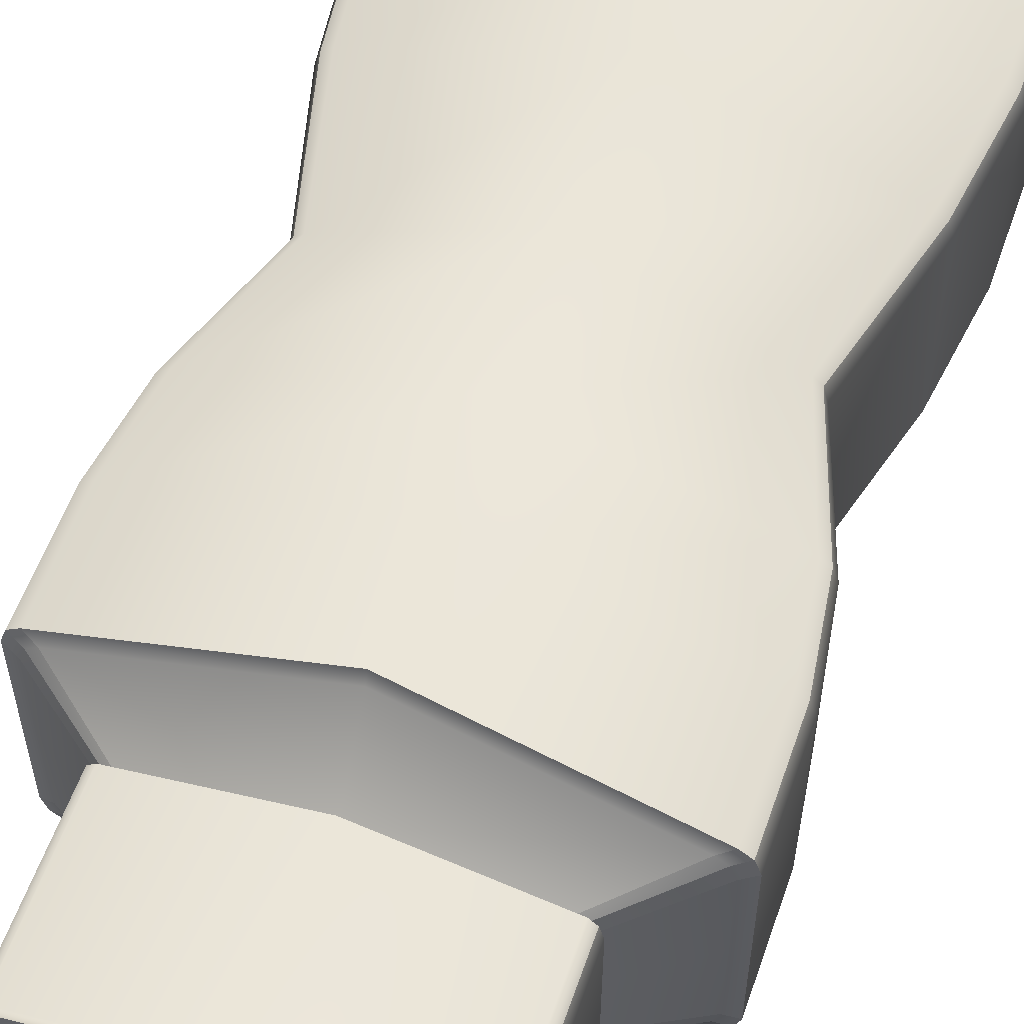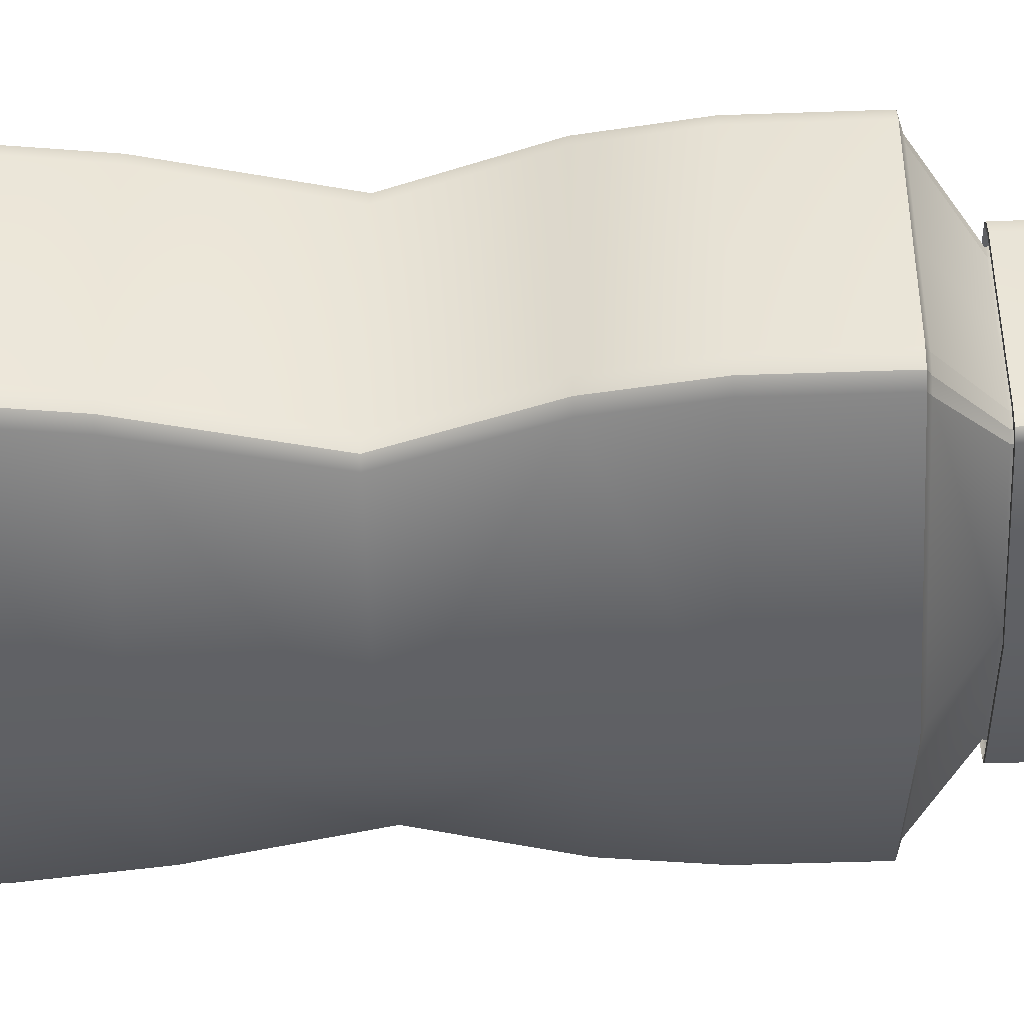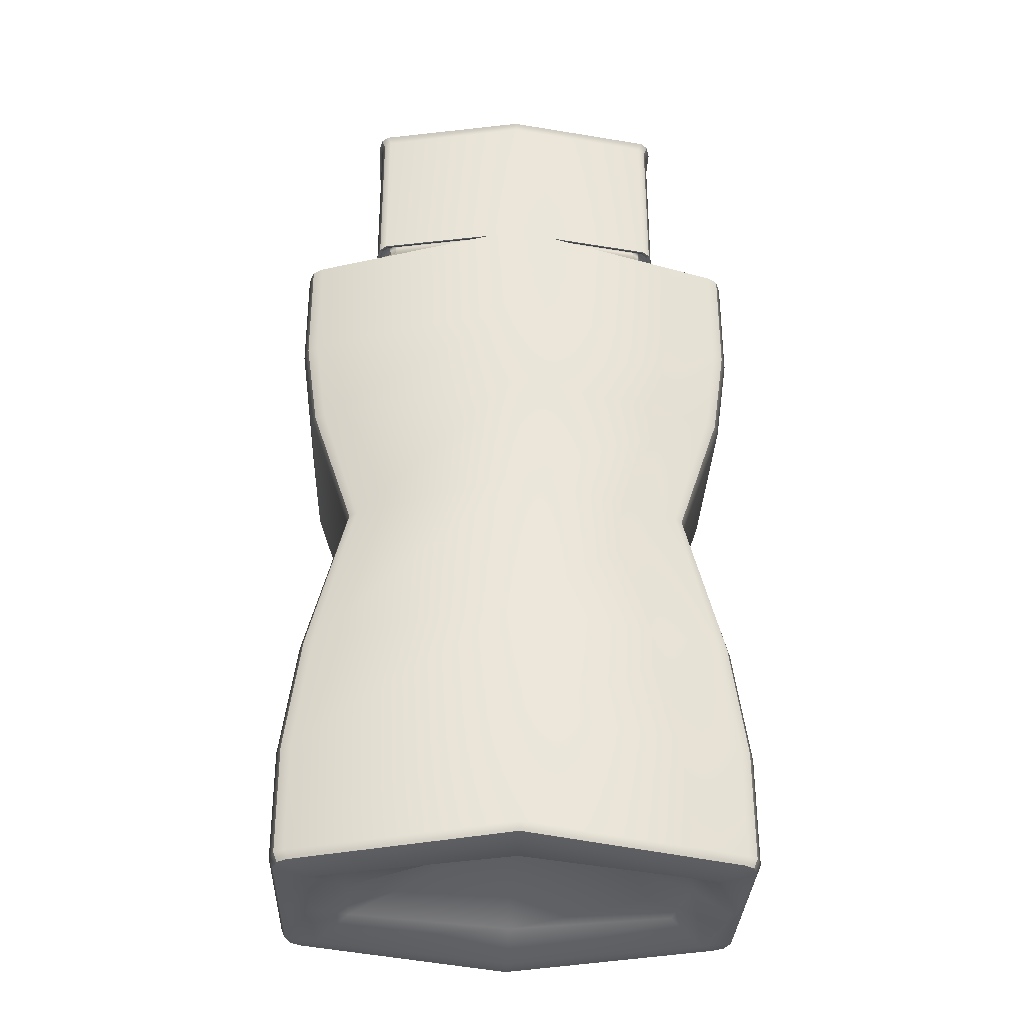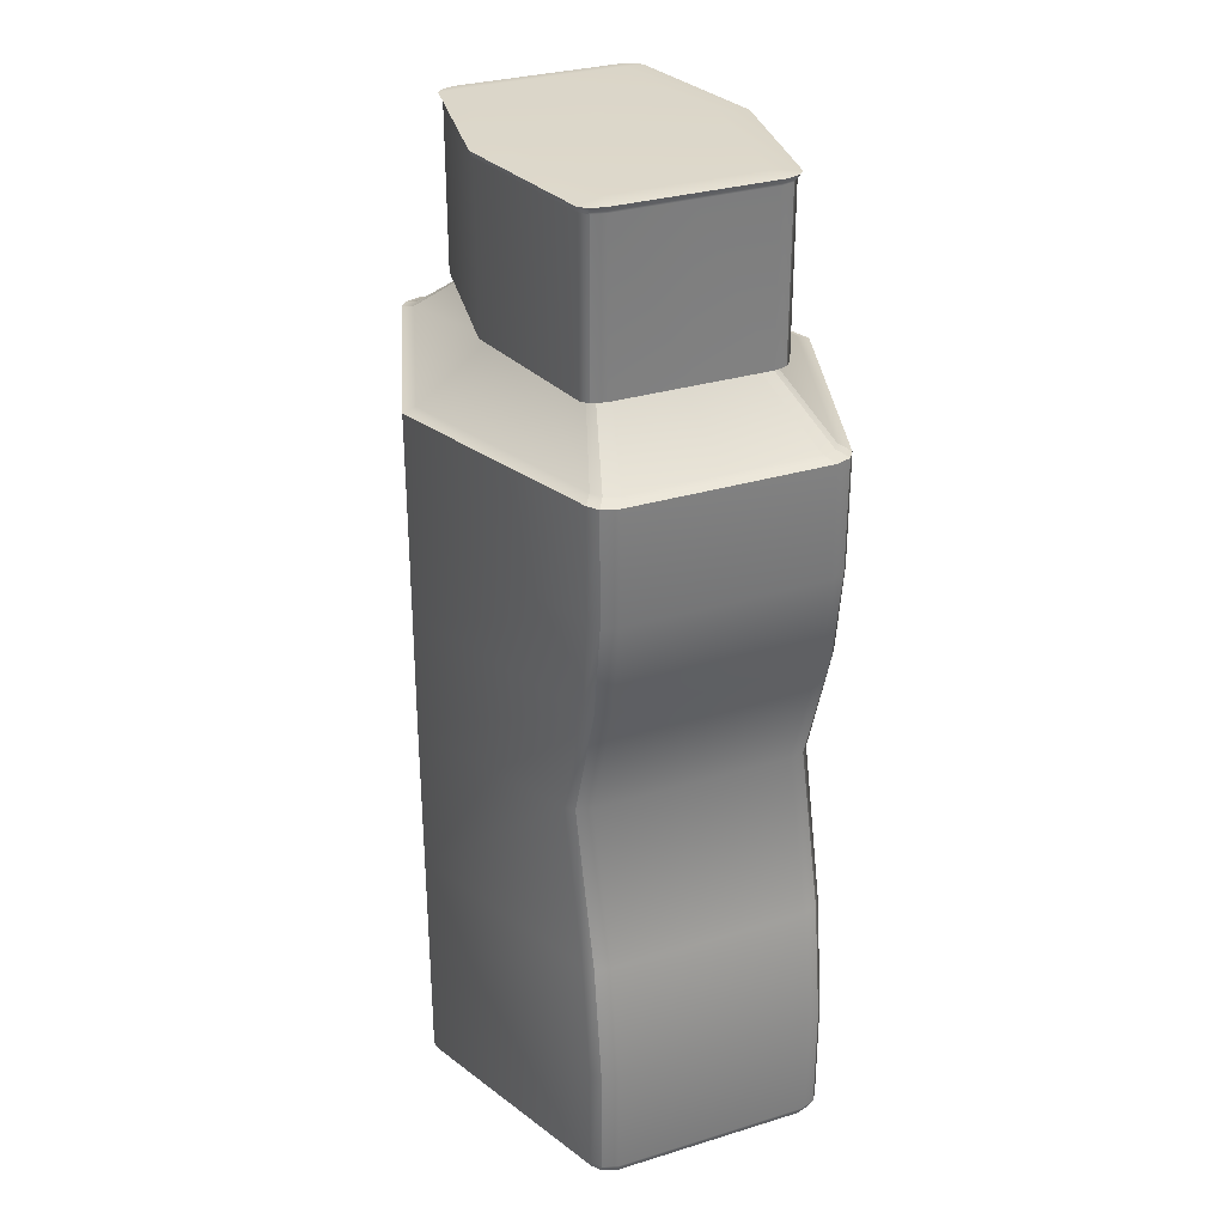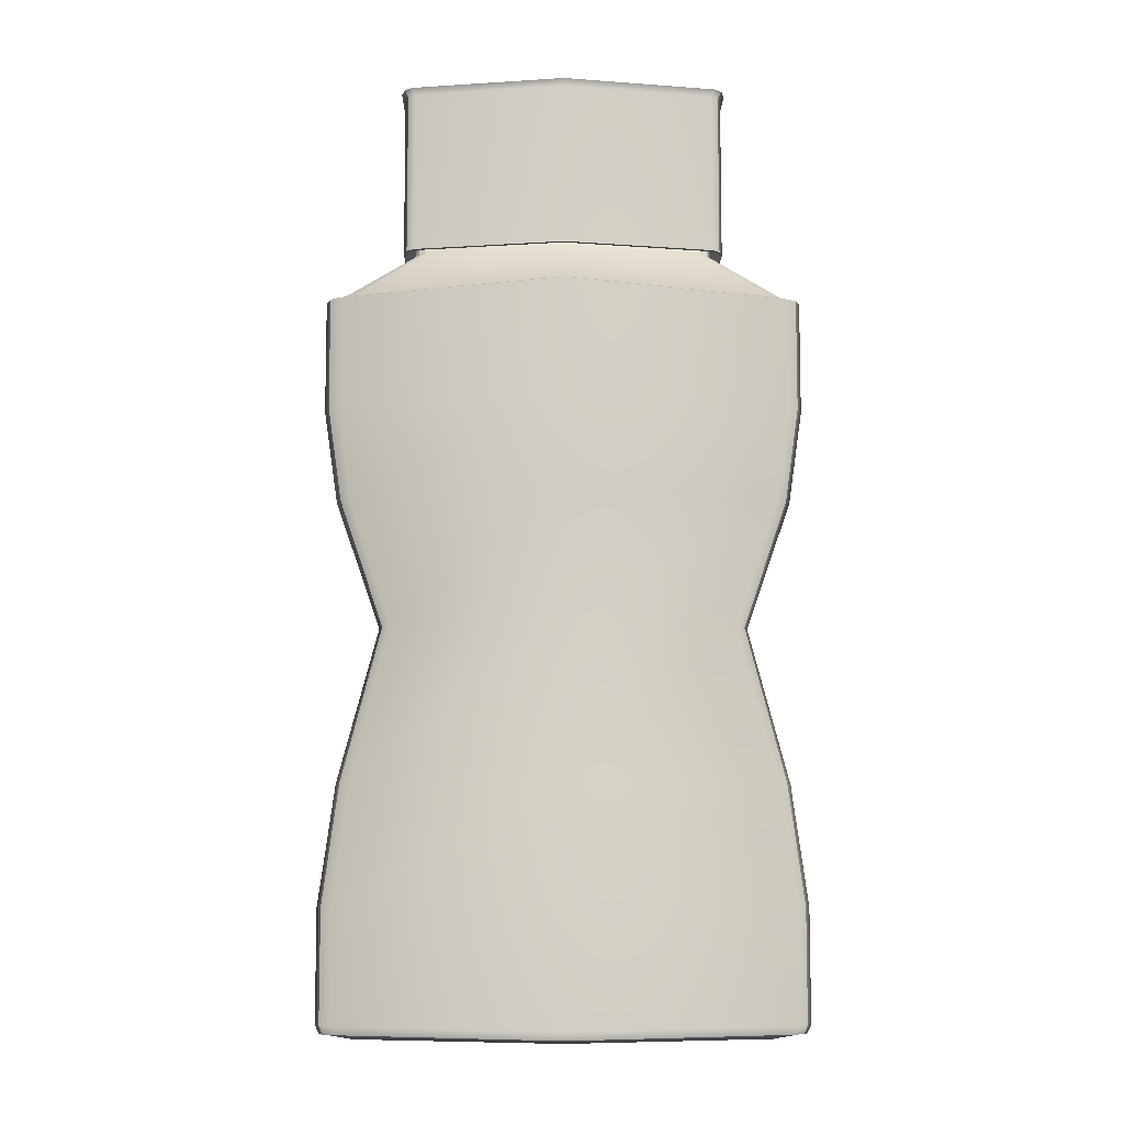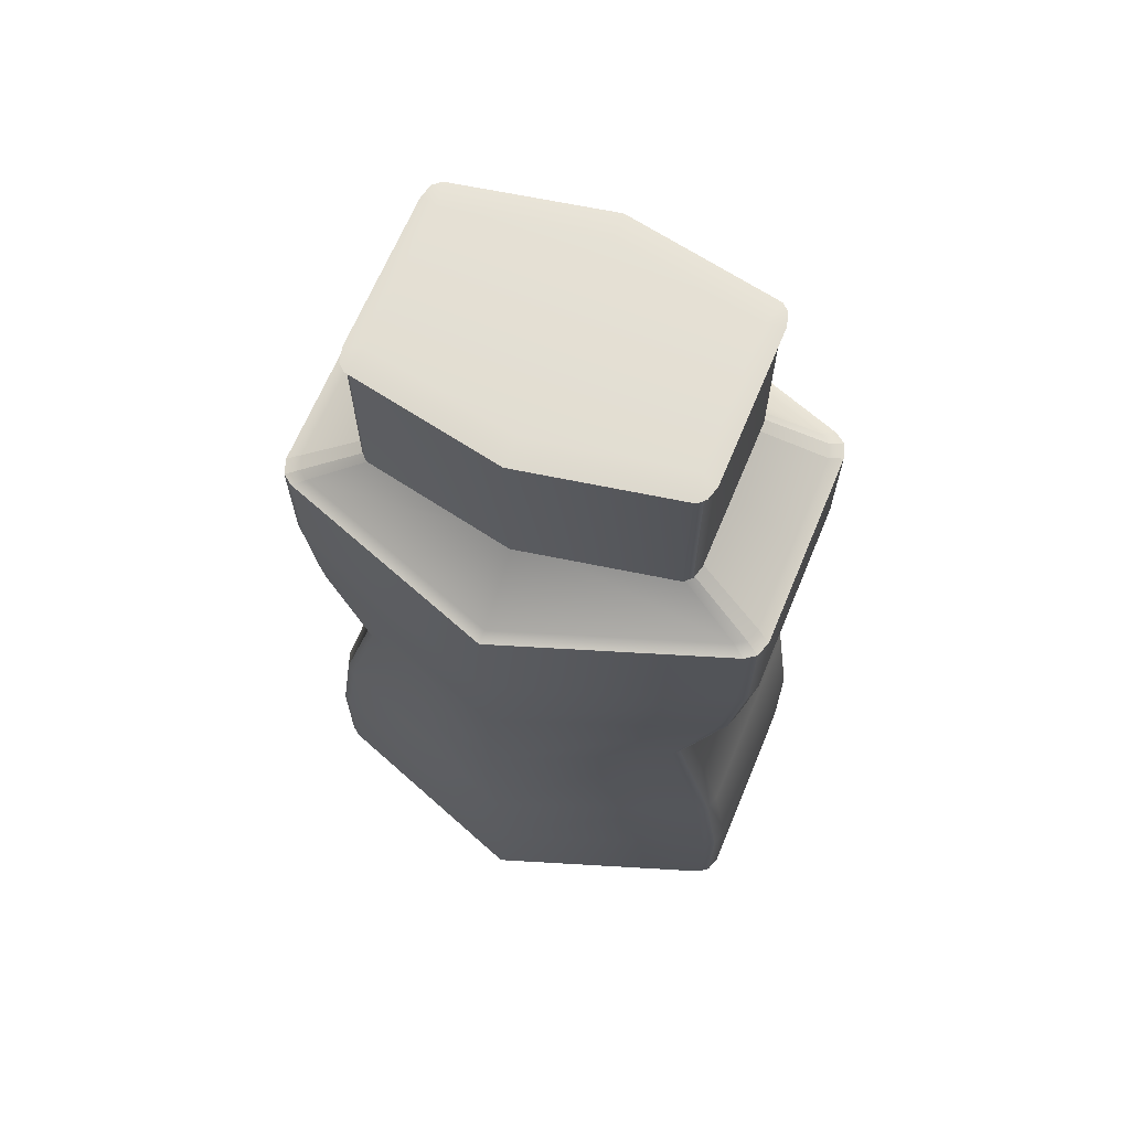
<metadata>
{"format":"obj","ext":"obj","renderer":"f3d","projection":"perspective","resolution":1024,"background":"white","views":[{"elev":57.1,"azim":-160.8,"up":"+Z"},{"elev":-42.9,"azim":92.4,"up":"+Z"},{"elev":-32.3,"azim":-2.1,"up":"+Y"},{"elev":30.5,"azim":66.1,"up":"+Y"},{"elev":-8.5,"azim":-0.8,"up":"+Y"},{"elev":66.6,"azim":22.6,"up":"+Y"}]}
</metadata>
<code>
g default
v -1.506 0.0392 0.7502
v 1.506 0.0392 0.7502
v -1.506 0.0392 -0.7228
v 1.506 0.0392 -0.7228
v 1.439 0.0392 -0.7711
v 1.439 0.0392 0.7986
v -1.439 0.0392 -0.7711
v -1.439 0.0392 0.7986
v -1.541 0.0392 -0.6242
v -1.329 0 -0.5785
v 1.329 0 -0.5785
v 1.541 0.0392 -0.6242
v -1.541 0.0392 0.6517
v -1.329 0 0.6059
v 1.329 0 0.6059
v 1.541 0.0392 0.6517
v -1.531 0.09477 -0.7378
v -1.565 0.09477 -0.6377
v -1.565 0.09477 0.6651
v -1.531 0.09477 0.7652
v -1.462 0.09477 0.8144
v 1.462 0.09477 0.8144
v 1.531 0.09477 0.7652
v 1.565 0.09477 0.6651
v 1.565 0.09477 -0.6377
v 1.531 0.09477 -0.7378
v 1.462 0.09477 -0.7869
v -1.462 0.09477 -0.7869
v 1.462 4.768 -0.7869
v -1.462 4.768 -0.7869
v -1.531 4.768 -0.7378
v -1.565 4.768 -0.6377
v -1.565 4.768 0.6651
v -1.531 4.768 0.7652
v -1.462 4.768 0.8144
v 1.462 4.768 0.8144
v 1.531 4.768 0.7652
v 1.565 4.768 0.6651
v 1.565 4.768 -0.6377
v 1.531 4.768 -0.7378
v 1.112 2.601 -0.7892
v -1.112 2.601 -0.7892
v -1.165 2.601 -0.74
v -1.191 2.601 -0.6396
v -1.191 2.601 0.6671
v -1.165 2.601 0.7674
v -1.112 2.601 0.8167
v 1.112 2.601 0.8167
v 1.165 2.601 0.7674
v 1.191 2.601 0.6671
v 1.191 2.601 -0.6396
v 1.165 2.601 -0.74
v 1.462 0.8244 -0.7869
v 1.531 0.8244 -0.7378
v 1.565 0.8244 -0.6377
v 1.565 0.8244 0.6651
v 1.531 0.8244 0.7652
v 1.462 0.8244 0.8144
v -1.462 0.8244 0.8144
v -1.531 0.8244 0.7652
v -1.565 0.8244 0.6651
v -1.565 0.8244 -0.6377
v -1.531 0.8244 -0.7378
v -1.462 0.8244 -0.7869
v -1.462 4.039 -0.7869
v -1.531 4.039 -0.7378
v -1.565 4.039 -0.6377
v -1.565 4.039 0.6651
v -1.531 4.039 0.7652
v -1.462 4.039 0.8144
v 1.462 4.039 0.8144
v 1.531 4.039 0.7652
v 1.565 4.039 0.6651
v 1.565 4.039 -0.6377
v 1.531 4.039 -0.7378
v 1.462 4.039 -0.7869
v 1.361 1.601 -0.7876
v 1.425 1.601 -0.7384
v 1.457 1.601 -0.6382
v 1.457 1.601 0.6657
v 1.425 1.601 0.7659
v 1.361 1.601 0.815
v -1.361 1.601 0.815
v -1.425 1.601 0.7659
v -1.457 1.601 0.6657
v -1.457 1.601 -0.6382
v -1.425 1.601 -0.7384
v -1.361 1.601 -0.7876
v -1.381 3.43 -0.7876
v -1.446 3.43 -0.7384
v -1.478 3.43 -0.6382
v -1.478 3.43 0.6657
v -1.446 3.43 0.7659
v -1.381 3.43 0.815
v 1.381 3.43 0.815
v 1.446 3.43 0.7659
v 1.478 3.43 0.6657
v 1.478 3.43 -0.6382
v 1.446 3.43 -0.7384
v 1.381 3.43 -0.7876
v -1.045 5.147 0.6076
v -0.9984 5.147 0.6518
v -0.9984 6.216 0.6518
v -1.045 6.216 0.6076
v -1.069 6.216 0.5173
v -1.045 6.216 -0.5801
v -0.9984 6.216 -0.6244
v -0.9984 5.147 -0.6244
v -1.045 5.147 -0.5801
v 1.045 5.147 0.6076
v 1.069 5.147 0.5173
v 1.069 6.216 0.5173
v 1.045 6.216 0.6076
v -1.069 5.147 0.5173
v 0.9984 6.216 0.6518
v 1.045 5.147 -0.5801
v 0.9984 5.147 -0.6244
v 0.9984 6.216 -0.6244
v 1.045 6.216 -0.5801
v 0.9984 5.147 0.6518
v -1.069 6.216 -0.4899
v -1.069 5.147 -0.4899
v 1.069 5.147 -0.4899
v 1.069 6.216 -0.4899
v -1.446 4.797 -0.685
v -1.381 4.797 -0.7314
v 1.381 4.797 -0.7314
v 1.446 4.797 -0.685
v 1.478 4.797 -0.5905
v 1.478 4.797 0.6179
v 1.446 4.797 0.7125
v 1.381 4.797 0.7589
v -1.381 4.797 0.7589
v -1.446 4.797 0.7125
v -1.478 4.797 0.6179
v -1.478 4.797 -0.5905
v 0 6.216 -0.8182
v 0 5.147 -0.8182
v 0 4.797 -1.213
v 0 4.768 -1.297
v 0 4.039 -1.297
v 0 3.43 -1.298
v 0 2.601 -1.301
v 0 1.601 -1.298
v 0 0.8244 -1.297
v 0 0.09477 -1.297
v 0 0.0392 -1.273
v 0 0 -0.973
v 0 0 1
v 0 0.0392 1.301
v 0 0.09477 1.325
v 0 0.8244 1.325
v 0 1.601 1.326
v 0 2.601 1.328
v 0 3.43 1.326
v 0 4.039 1.325
v 0 4.768 1.325
v 0 4.797 1.241
v 0 5.147 0.8457
v 0 6.216 0.8457
v 0.9204 5.139 -0.554
v 0.9636 5.139 -0.5132
v 0.9854 5.139 -0.43
v 0.9854 5.139 0.4574
v 0.9636 5.139 0.5406
v 0.9204 5.139 0.5815
v 0 5.139 0.7651
v -0.9204 5.139 0.5815
v -0.9636 5.139 0.5406
v -0.9854 5.139 0.4574
v -0.9854 5.139 -0.43
v -0.9636 5.139 -0.5132
v -0.9204 5.139 -0.554
v 0 5.139 -0.7377
v -1.029 5.143 -0.5665
v -0.9825 5.143 -0.61
v 0 5.143 -0.8018
v 0.9825 5.143 -0.61
v 1.029 5.143 -0.5665
v 1.052 5.143 -0.4777
v 1.052 5.143 0.5051
v 1.029 5.143 0.5939
v 0.9825 5.143 0.6375
v 0 5.143 0.8293
v -0.9825 5.143 0.6375
v -1.029 5.143 0.5939
v -1.052 5.143 0.5051
v -1.052 5.143 -0.4777
v -0.9757 5.255 -0.5231
v -0.9319 5.255 -0.5644
v 0 5.255 -0.7496
v 0.9319 5.255 -0.5644
v 0.9757 5.255 -0.5231
v 0.9978 5.255 -0.4388
v 0.9978 5.255 0.4663
v 0.9757 5.255 0.5505
v 0.9319 5.255 0.5919
v 0 5.255 0.777
v -0.9319 5.255 0.5919
v -0.9757 5.255 0.5505
v -0.9978 5.255 0.4663
v -0.9978 5.255 -0.4388
v -1.069 6.26 0.6266
v -1.021 6.26 0.6719
v -0.9779 6.278 0.5016
v -1.093 6.26 0.5344
v 1.021 6.26 0.6719
v 1.069 6.26 0.6266
v 1.093 6.26 0.5344
v 0.9779 6.278 0.5016
v 0 6.26 0.8686
v 0 6.278 0.6737
v 0 6.278 -0.6463
v -0.9779 6.278 -0.4741
v 0 6.26 -0.8412
v -1.021 6.26 -0.6444
v -1.093 6.26 -0.5069
v -1.069 6.26 -0.5992
v 1.093 6.26 -0.5069
v 0.9779 6.278 -0.4741
v 1.069 6.26 -0.5992
v 1.021 6.26 -0.6444
v -1.329 0 0.01373
v -1.541 0.0392 0.01373
v -1.565 0.09477 0.01373
v -1.565 0.8244 0.01373
v -1.457 1.601 0.01373
v -1.191 2.601 0.01373
v -1.478 3.43 0.01373
v -1.565 4.039 0.01373
v -1.565 4.768 0.01373
v -1.478 4.797 0.01373
v -0.9854 5.139 0.01373
v -0.9978 5.255 0.01373
v -1.052 5.143 0.01373
v -1.069 5.147 0.01373
v -1.069 6.216 0.01373
v -1.093 6.26 0.01373
v -0.9779 6.278 0.01373
v 0 6.278 0.01373
v 0.9779 6.278 0.01373
v 1.093 6.26 0.01373
v 1.069 6.216 0.01373
v 1.069 5.147 0.01373
v 1.052 5.143 0.01373
v 0.9978 5.255 0.01373
v 0.9854 5.139 0.01373
v 1.478 4.797 0.01373
v 1.565 4.768 0.01373
v 1.565 4.039 0.01373
v 1.478 3.43 0.01373
v 1.191 2.601 0.01373
v 1.457 1.601 0.01373
v 1.565 0.8244 0.01373
v 1.565 0.09477 0.01373
v 1.541 0.0392 0.01373
v 1.462 0 0.01373
v 0 0.5723 0.01373
v -1.107 0.1731 0.01373
v -1.106 0.1732 -0.5146
v 0.006049 0.1811 -0.7777
v 1.21 0.1736 0.01373
v 1.117 0.1744 -0.5106
v -1.106 0.1732 0.542
v 0.006049 0.1811 0.8051
v 1.117 0.1744 0.538
g pCube1
f 101 102 103 104
f 203 204 205 206
f 106 107 108 109
f 13 14 8 1
f 110 111 112 113
f 114 101 104 105
f 207 208 209 210
f 116 117 118 119
f 6 15 16 2
f 115 120 110 113
f 204 211 212 205
f 108 107 137 138
f 8 14 149 150
f 103 102 159 160
f 214 213 215 216
f 217 214 216 218
f 109 122 121 106
f 3 7 10 9
f 148 10 7 147
f 12 11 5 4
f 124 123 116 119
f 220 219 221 222
f 239 240 213 214
f 238 239 214 217
f 122 236 237 121
f 9 10 223 224
f 258 259 260 261
f 256 257 11 12
f 243 244 123 124
f 241 242 219 220
f 3 9 18 17
f 9 224 225 18
f 13 1 20 19
f 1 8 21 20
f 151 21 8 150
f 23 22 6 2
f 2 16 24 23
f 25 255 256 12
f 26 25 12 4
f 5 27 26 4
f 7 28 146 147
f 17 28 7 3
f 141 65 30 140
f 31 30 65 66
f 66 67 32 31
f 67 230 231 32
f 68 69 34 33
f 69 70 35 34
f 157 35 70 156
f 37 36 71 72
f 72 73 38 37
f 39 249 250 74
f 40 39 74 75
f 75 76 29 40
f 28 64 145 146
f 63 64 28 17
f 17 18 62 63
f 18 225 226 62
f 19 20 60 61
f 20 21 59 60
f 152 59 21 151
f 57 58 22 23
f 23 24 56 57
f 55 254 255 25
f 54 55 25 26
f 27 53 54 26
f 53 77 78 54
f 78 79 55 54
f 79 253 254 55
f 57 56 80 81
f 81 82 58 57
f 153 83 59 152
f 60 59 83 84
f 61 60 84 85
f 62 226 227 86
f 63 62 86 87
f 87 88 64 63
f 145 64 88 144
f 66 65 89 90
f 90 91 67 66
f 91 229 230 67
f 92 93 69 68
f 93 94 70 69
f 156 70 94 155
f 72 71 95 96
f 96 97 73 72
f 74 250 251 98
f 75 74 98 99
f 99 100 76 75
f 142 89 65 141
f 77 41 52 78
f 52 51 79 78
f 51 252 253 79
f 81 80 50 49
f 49 48 82 81
f 154 47 83 153
f 84 83 47 46
f 85 84 46 45
f 86 227 228 44
f 87 86 44 43
f 43 42 88 87
f 144 88 42 143
f 90 89 42 43
f 43 44 91 90
f 44 228 229 91
f 45 46 93 92
f 46 47 94 93
f 155 94 47 154
f 96 95 48 49
f 49 50 97 96
f 98 251 252 51
f 99 98 51 52
f 52 41 100 99
f 42 89 142 143
f 34 35 133 134
f 30 31 125 126
f 37 38 130 131
f 33 34 134 135
f 40 29 127 128
f 36 37 131 132
f 140 30 126 139
f 35 157 158 133
f 31 32 136 125
f 39 40 128 129
f 32 231 232 136
f 249 39 129 248
f 126 125 172 173
f 139 126 173 174
f 128 127 161 162
f 129 128 162 163
f 248 129 163 247
f 131 130 164 165
f 132 131 165 166
f 133 158 167 168
f 134 133 168 169
f 135 134 169 170
f 136 232 233 171
f 125 136 171 172
f 138 137 118 117
f 127 139 174 161
f 29 140 139 127
f 76 141 140 29
f 100 142 141 76
f 143 142 100 41
f 77 144 143 41
f 53 145 144 77
f 146 145 53 27
f 147 146 27 5
f 11 148 147 5
f 262 258 261 263
f 150 149 15 6
f 22 151 150 6
f 58 152 151 22
f 82 153 152 58
f 48 154 153 82
f 95 155 154 48
f 71 156 155 95
f 36 157 156 71
f 158 157 36 132
f 167 158 132 166
f 160 159 120 115
f 212 211 207 210
f 213 240 241 220
f 215 213 220 222
f 162 161 192 193
f 163 162 193 194
f 247 163 194 246
f 165 164 195 196
f 166 165 196 197
f 198 167 166 197
f 168 167 198 199
f 169 168 199 200
f 170 169 200 201
f 171 233 234 202
f 172 171 202 189
f 173 172 189 190
f 174 173 190 191
f 161 174 191 192
f 176 175 109 108
f 177 176 108 138
f 178 177 138 117
f 179 178 117 116
f 180 179 116 123
f 245 180 123 244
f 182 181 111 110
f 183 182 110 120
f 159 184 183 120
f 185 184 159 102
f 186 185 102 101
f 187 186 101 114
f 188 235 236 122
f 175 188 122 109
f 190 189 175 176
f 191 190 176 177
f 192 191 177 178
f 193 192 178 179
f 194 193 179 180
f 246 194 180 245
f 196 195 181 182
f 197 196 182 183
f 184 198 197 183
f 199 198 184 185
f 200 199 185 186
f 201 200 186 187
f 202 234 235 188
f 189 202 188 175
f 104 103 204 203
f 105 104 203 206
f 115 113 208 207
f 113 112 209 208
f 103 160 211 204
f 137 107 216 215
f 107 106 218 216
f 106 121 217 218
f 124 119 221 219
f 119 118 222 221
f 121 237 238 217
f 243 124 219 242
f 160 115 207 211
f 118 137 215 222
f 265 264 259 258
f 224 223 14 13
f 225 224 13 19
f 226 225 19 61
f 227 226 61 85
f 228 227 85 45
f 229 228 45 92
f 230 229 92 68
f 231 230 68 33
f 232 231 33 135
f 233 232 135 170
f 234 233 170 201
f 235 234 201 187
f 236 235 187 114
f 237 236 114 105
f 238 237 105 206
f 206 205 239 238
f 205 212 240 239
f 241 240 212 210
f 210 209 242 241
f 112 243 242 209
f 112 111 244 243
f 181 245 244 111
f 195 246 245 181
f 164 247 246 195
f 130 248 247 164
f 38 249 248 130
f 250 249 38 73
f 251 250 73 97
f 252 251 97 50
f 253 252 50 80
f 254 253 80 56
f 255 254 56 24
f 256 255 24 16
f 16 15 257 256
f 266 265 258 262
f 223 10 260 259
f 10 148 261 260
f 148 11 263 261
f 11 257 262 263
f 149 14 264 265
f 14 223 259 264
f 15 149 265 266
f 257 15 266 262

</code>
